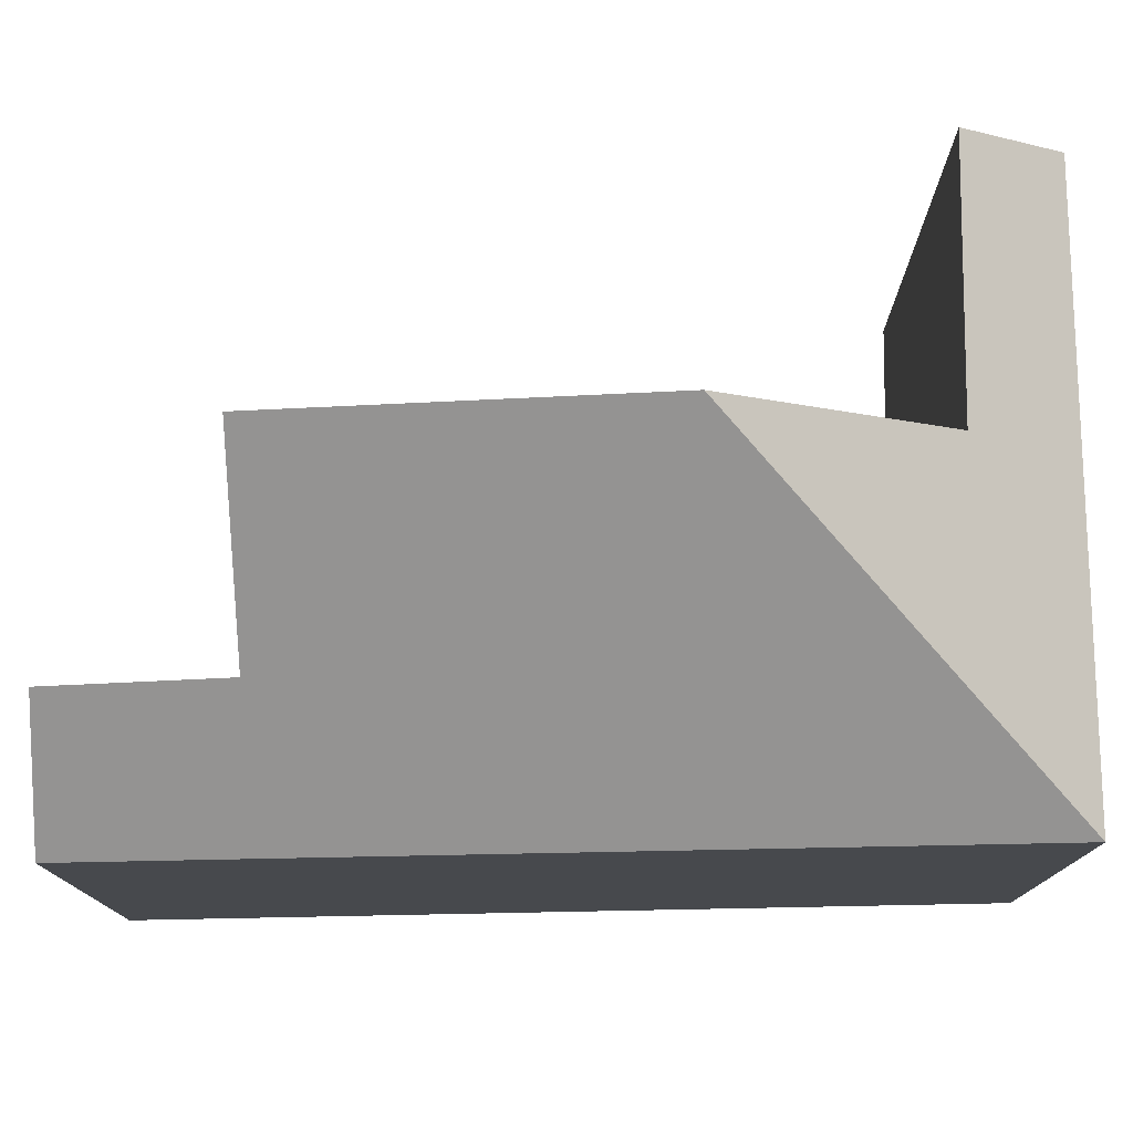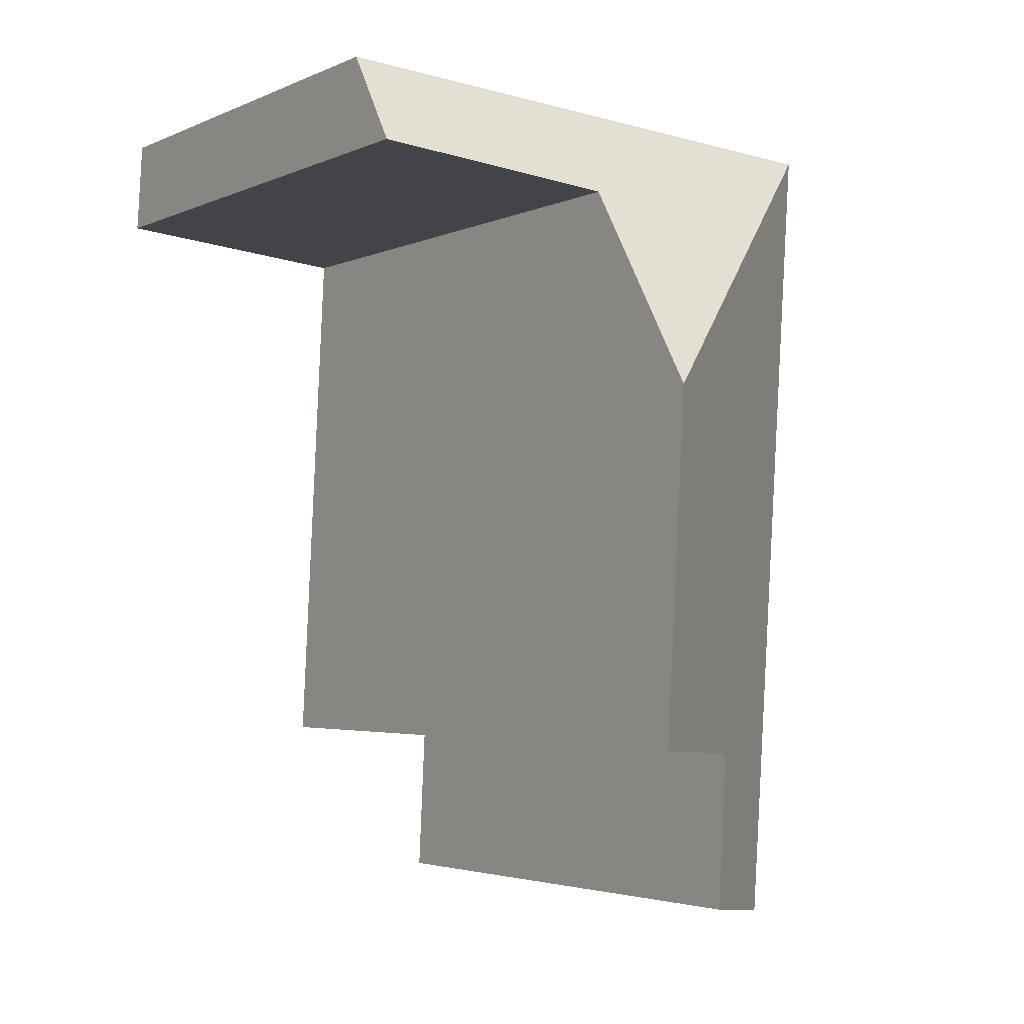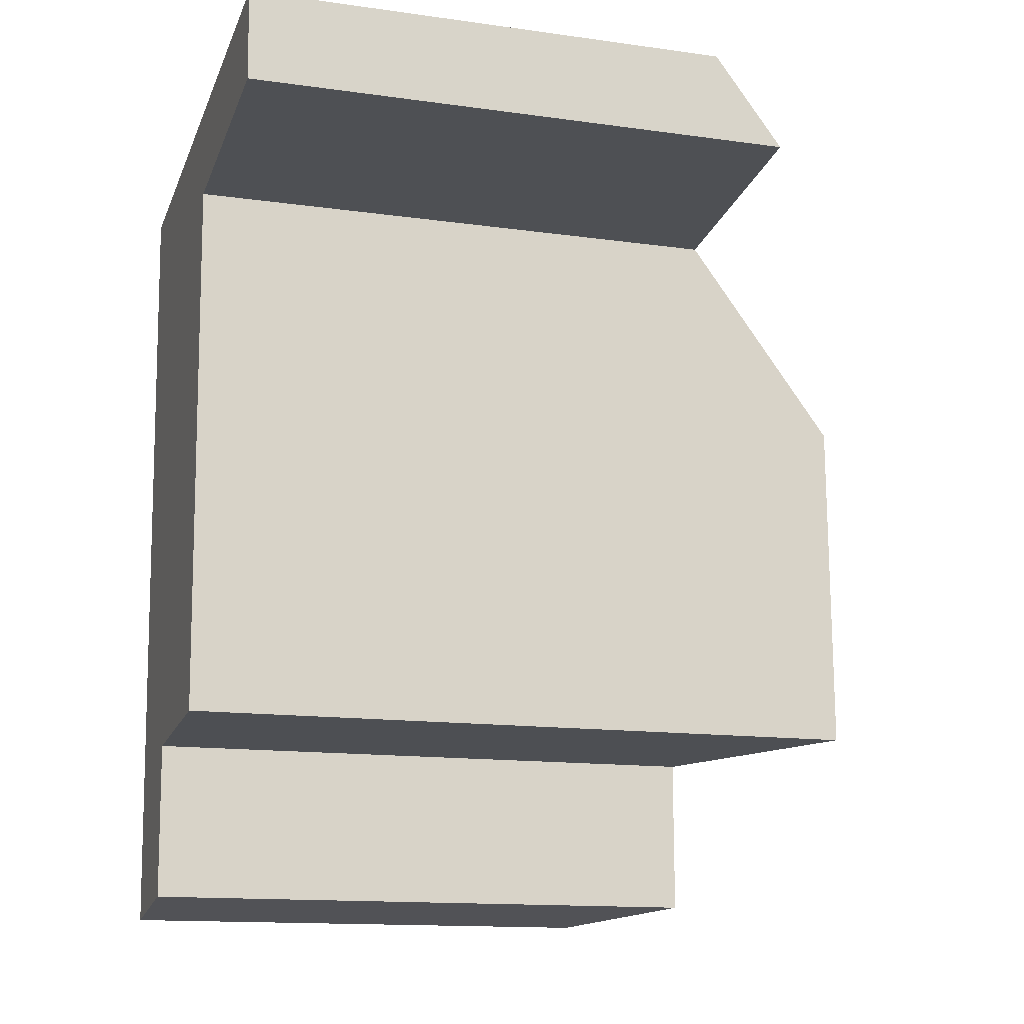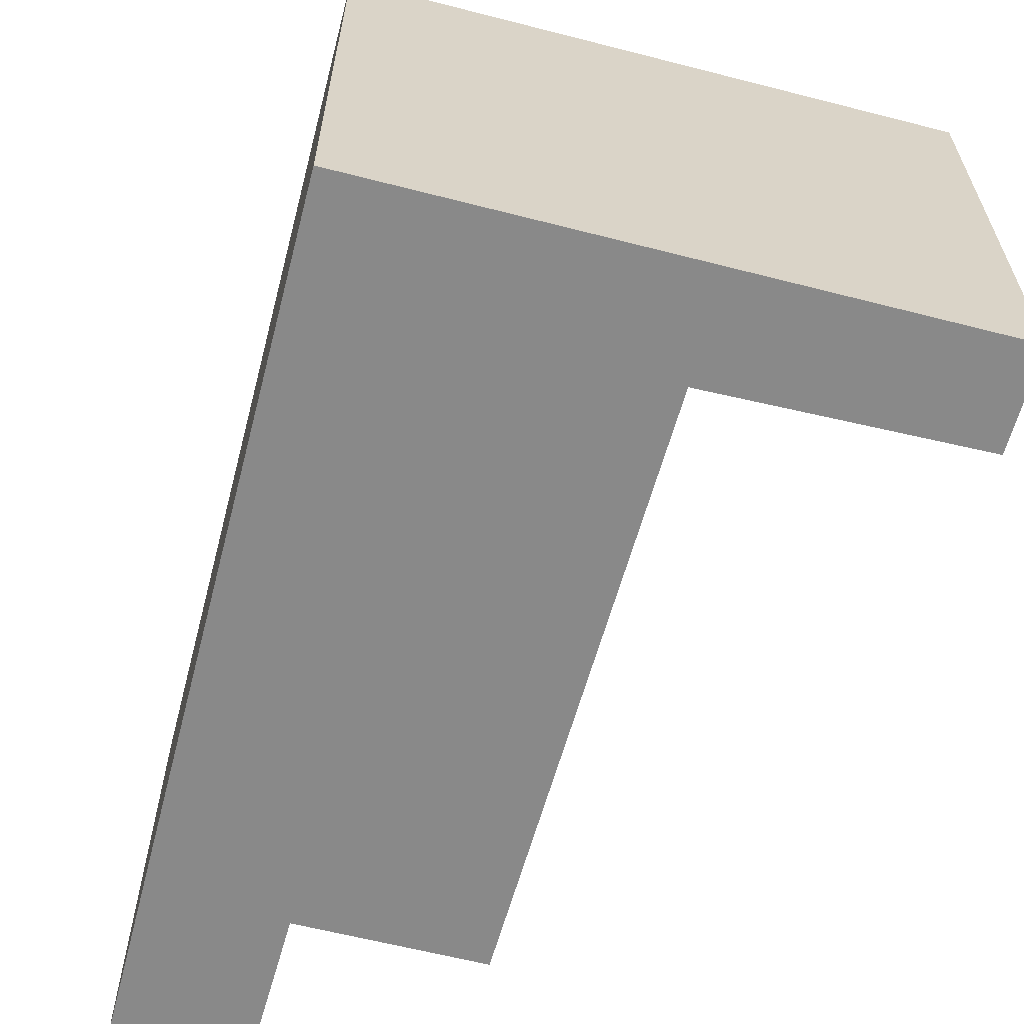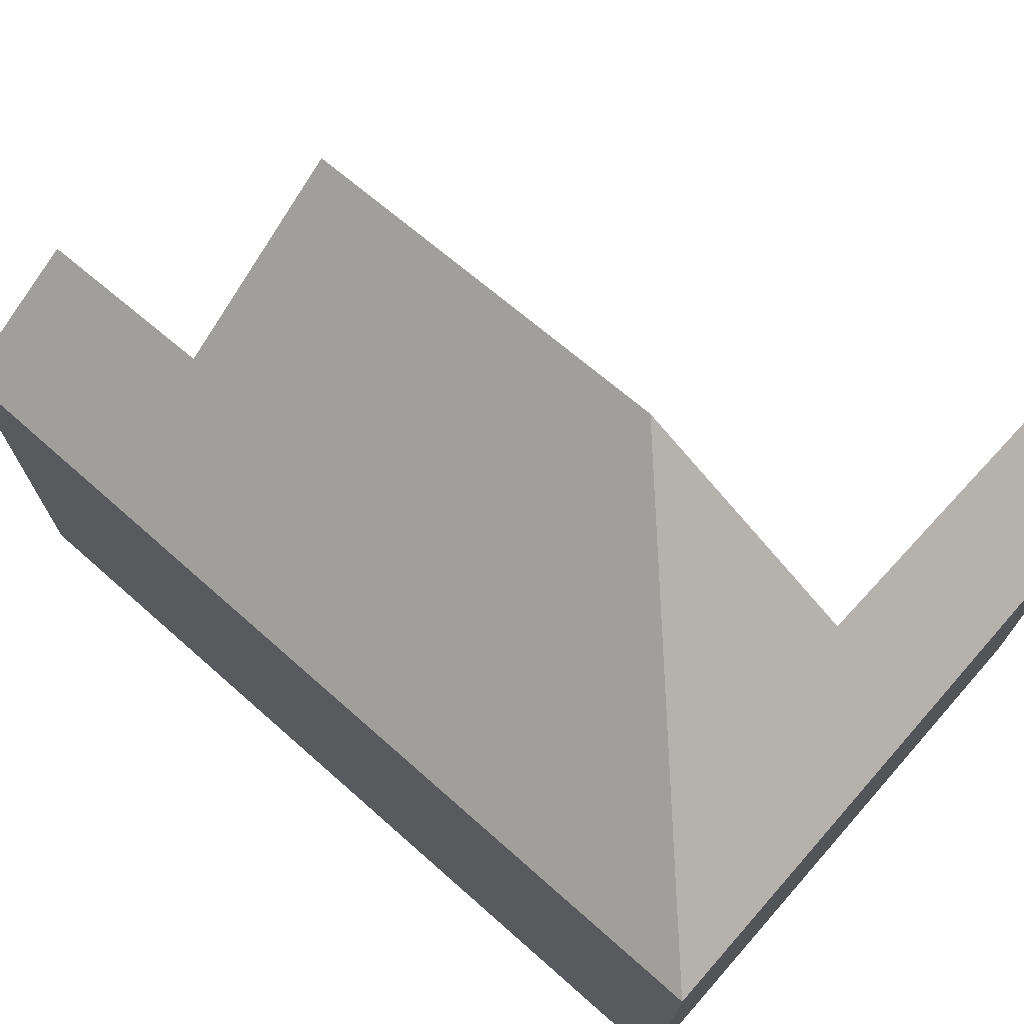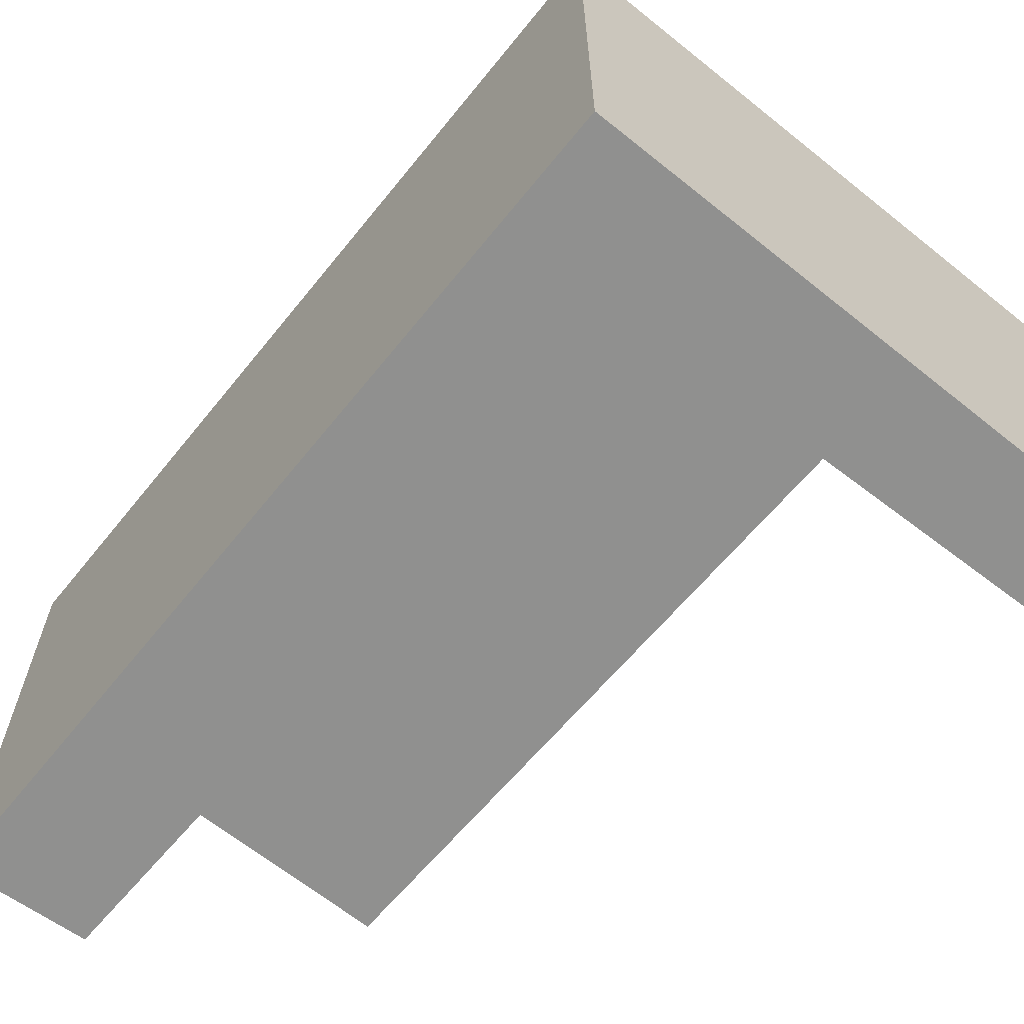
<metadata>
{"format":"obj","ext":"obj","renderer":"f3d","projection":"perspective","resolution":1024,"background":"white","views":[{"elev":77.9,"azim":-95.1,"up":"+Y"},{"elev":-3.3,"azim":145.6,"up":"+Z"},{"elev":-13.9,"azim":72.7,"up":"+Z"},{"elev":-63.0,"azim":-18.5,"up":"+Y"},{"elev":73.0,"azim":-52.6,"up":"+Y"},{"elev":-65.6,"azim":-42.9,"up":"+Y"}]}
</metadata>
<code>
v  0.454 3.886 -6.531
v  1.362 4.599 -5.14
v  1.42 4.578 -6.397
v  0 3.886 2.379e-16
v  2.6 5.618 -2.292
v  2.729 5.574 -5.042
v  4.485 4.413 -0.445
v  4.444 3.885 0.305
v  2.522 4.446 -0.627
v  2.729 3.087e-16 -5.042
v  1.362 3.147e-16 -5.14
v  1.42 3.917e-16 -6.397
v  0.454 3.999e-16 -6.531
v  2.522 3.839e-17 -0.627
v  4.485 2.725e-17 -0.445
v  4.444 -1.868e-17 0.305
v  2.6 1.403e-16 -2.292
v  0 0 0
g defaultobject
f 1 2 3
f 2 1 4
f 2 4 5
f 5 6 2
f 7 4 8
f 4 7 9
f 4 9 5
f 10 2 6
f 2 10 11
f 12 1 3
f 1 12 13
f 7 14 9
f 14 7 15
f 11 3 2
f 3 11 12
f 8 15 7
f 15 8 16
f 5 10 6
f 10 5 9
f 10 9 17
f 17 9 14
f 13 4 1
f 4 13 18
f 18 8 4
f 8 18 16
f 18 14 16
f 14 18 13
f 14 13 17
f 17 13 11
f 11 13 12
f 10 17 11
f 15 16 14

</code>
